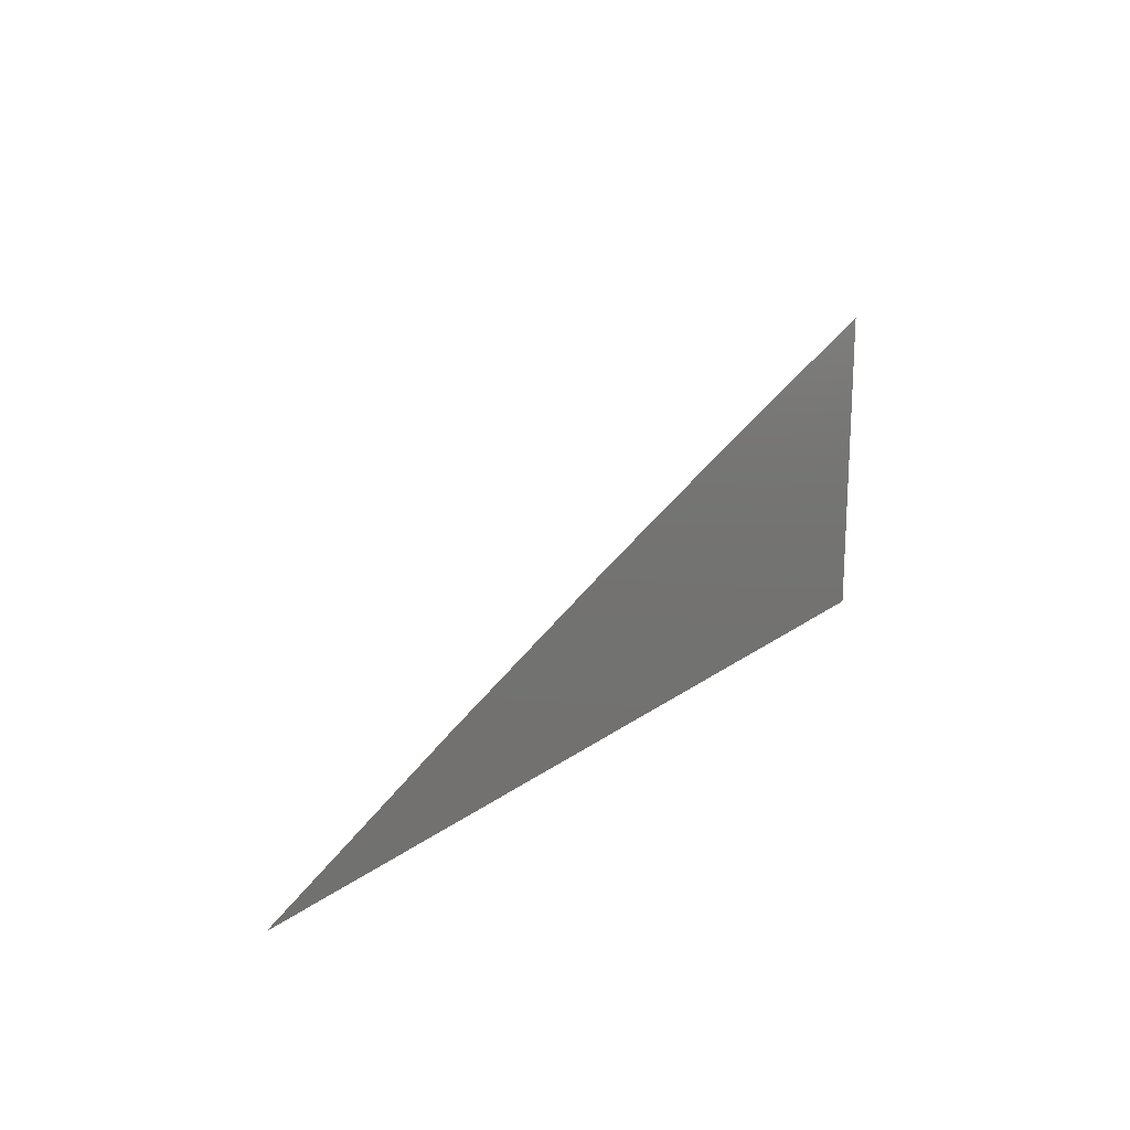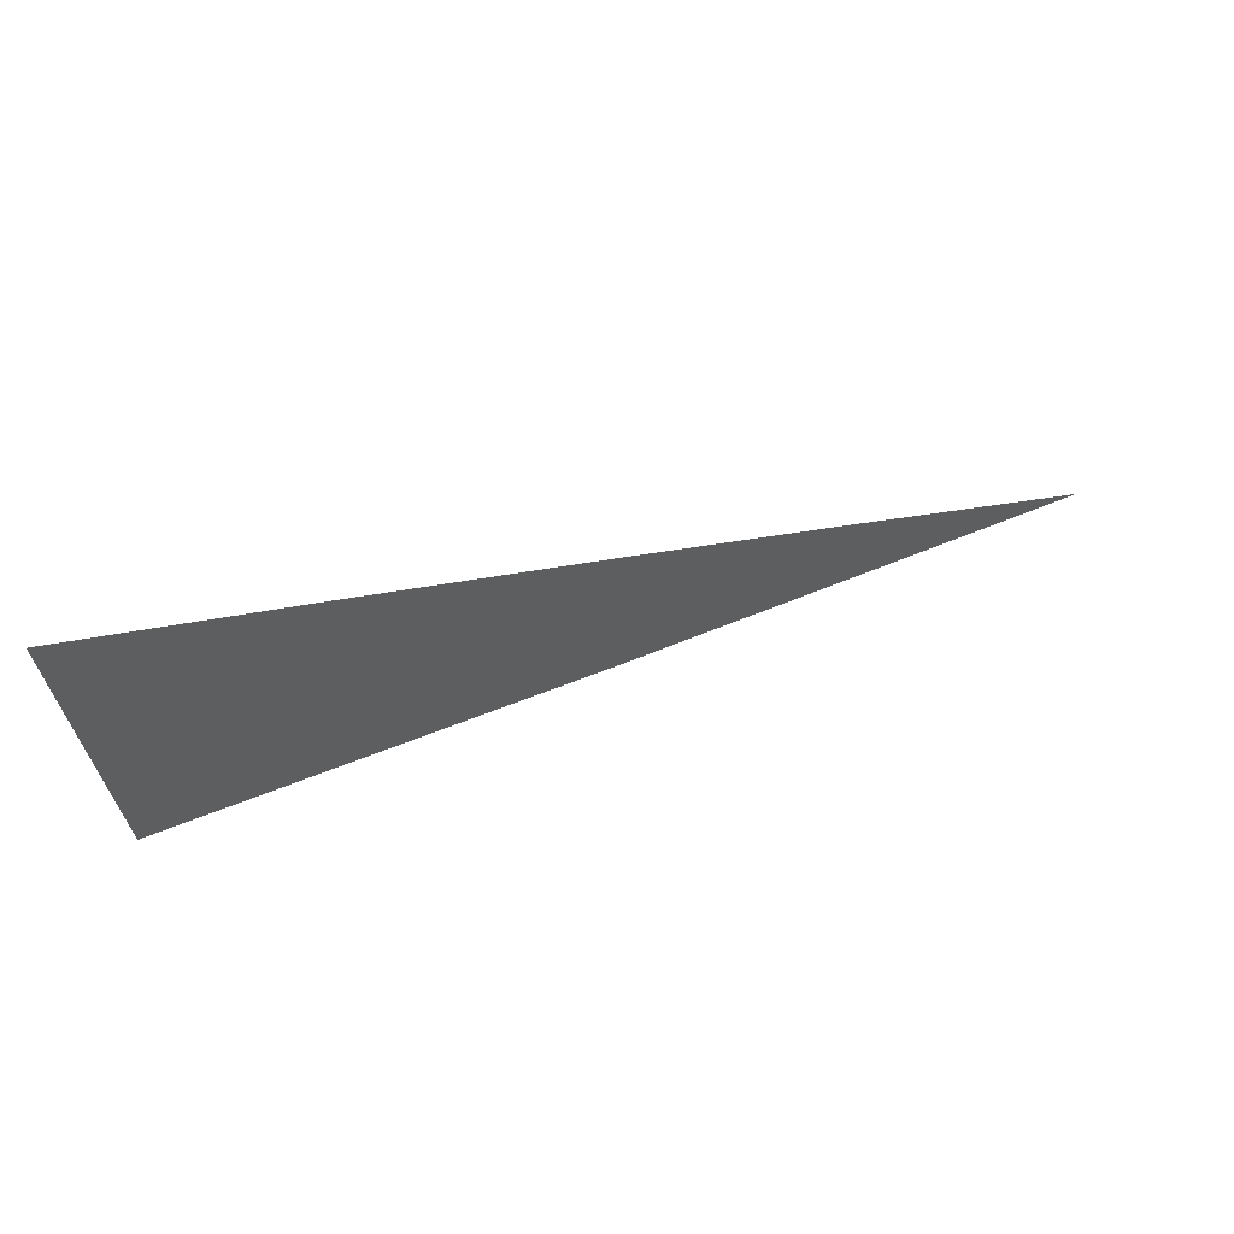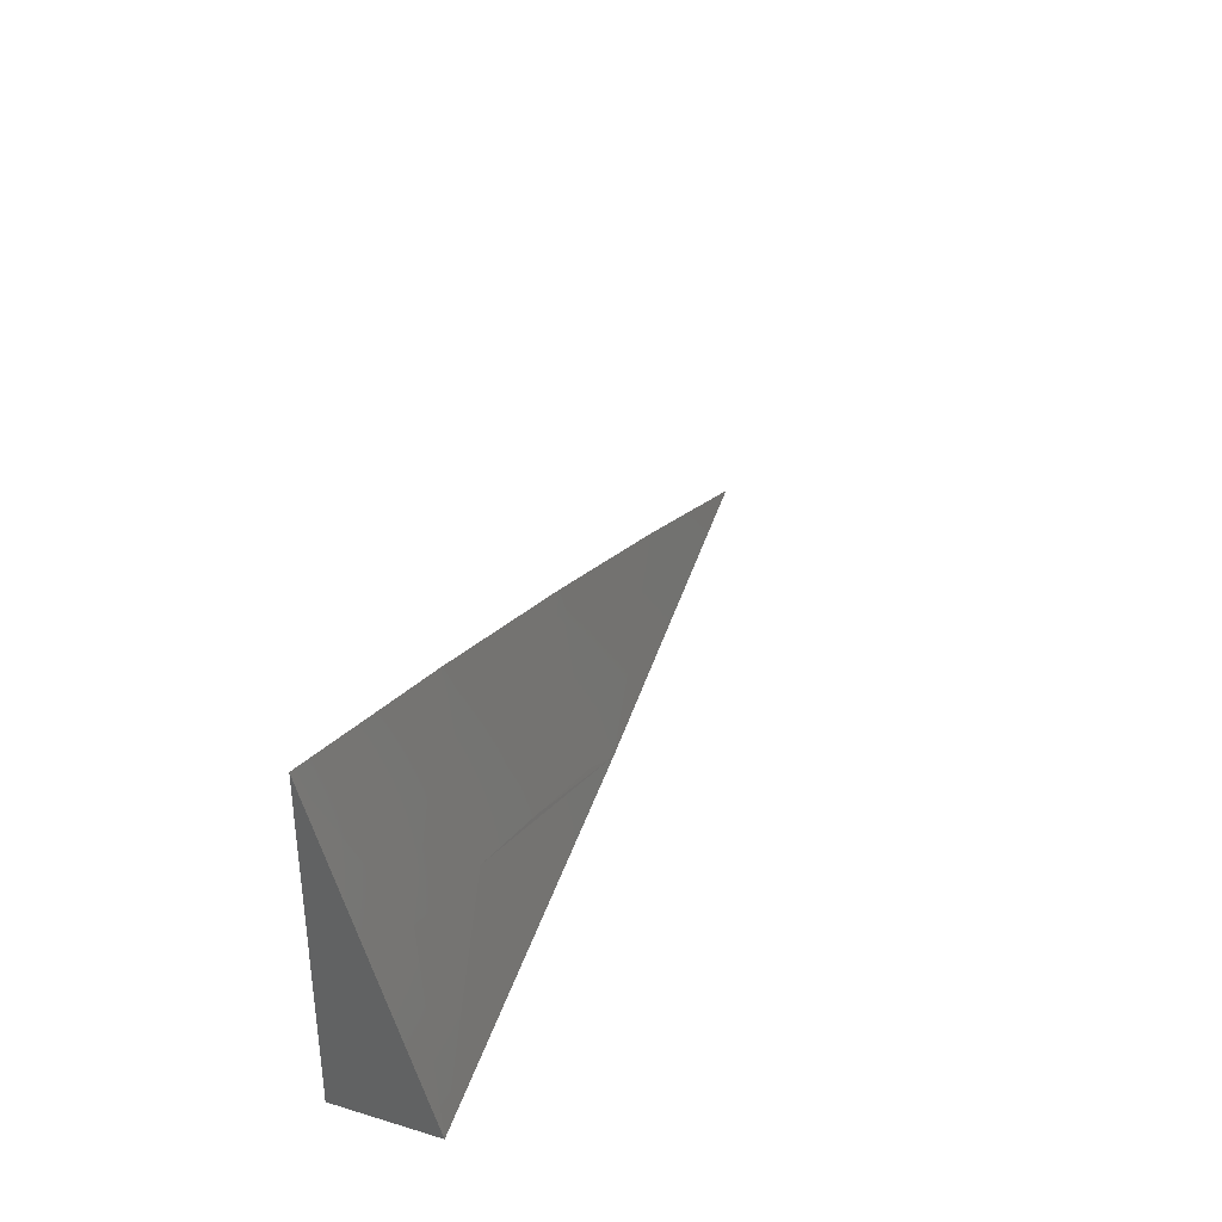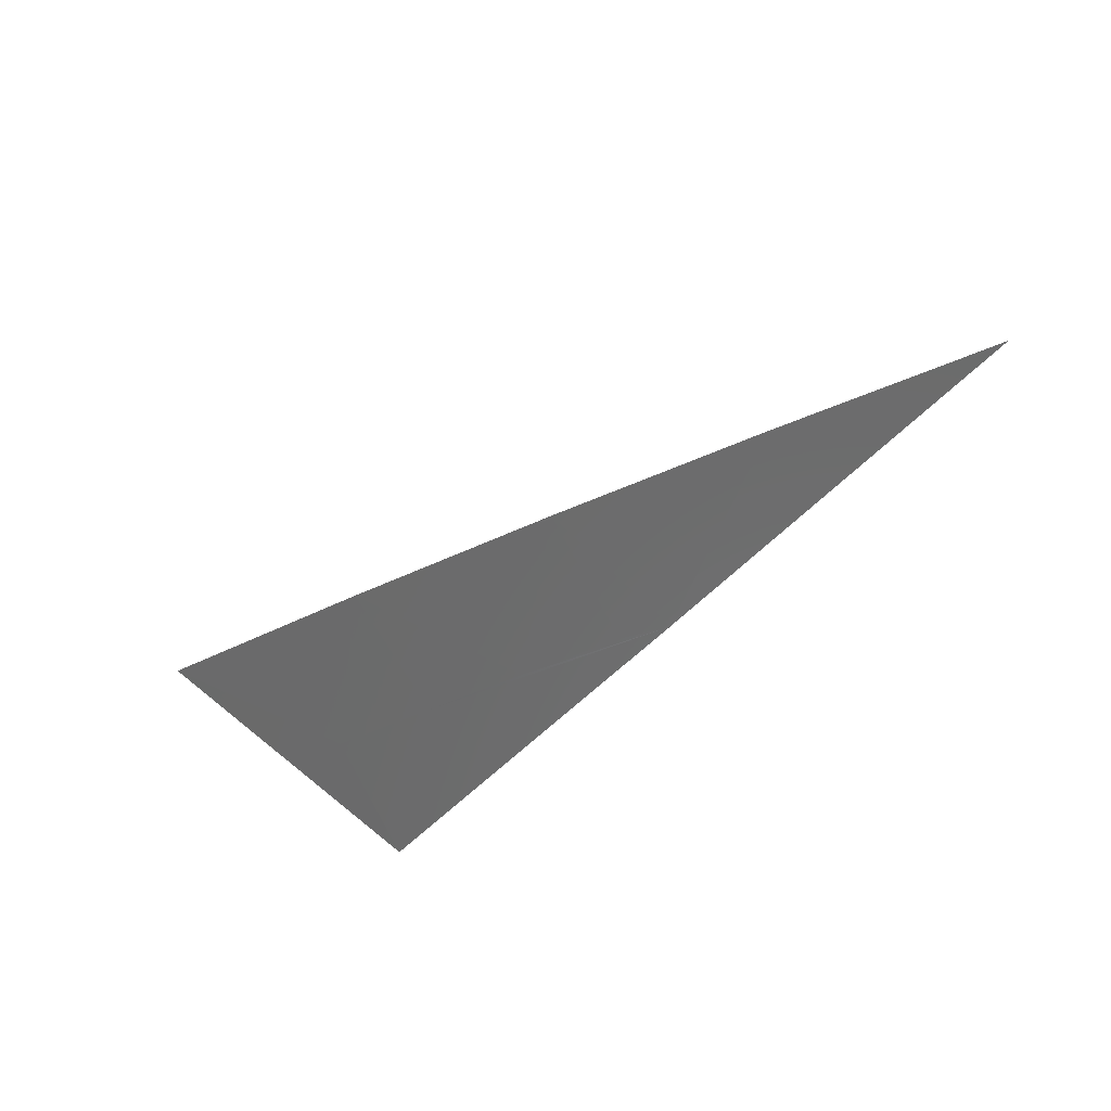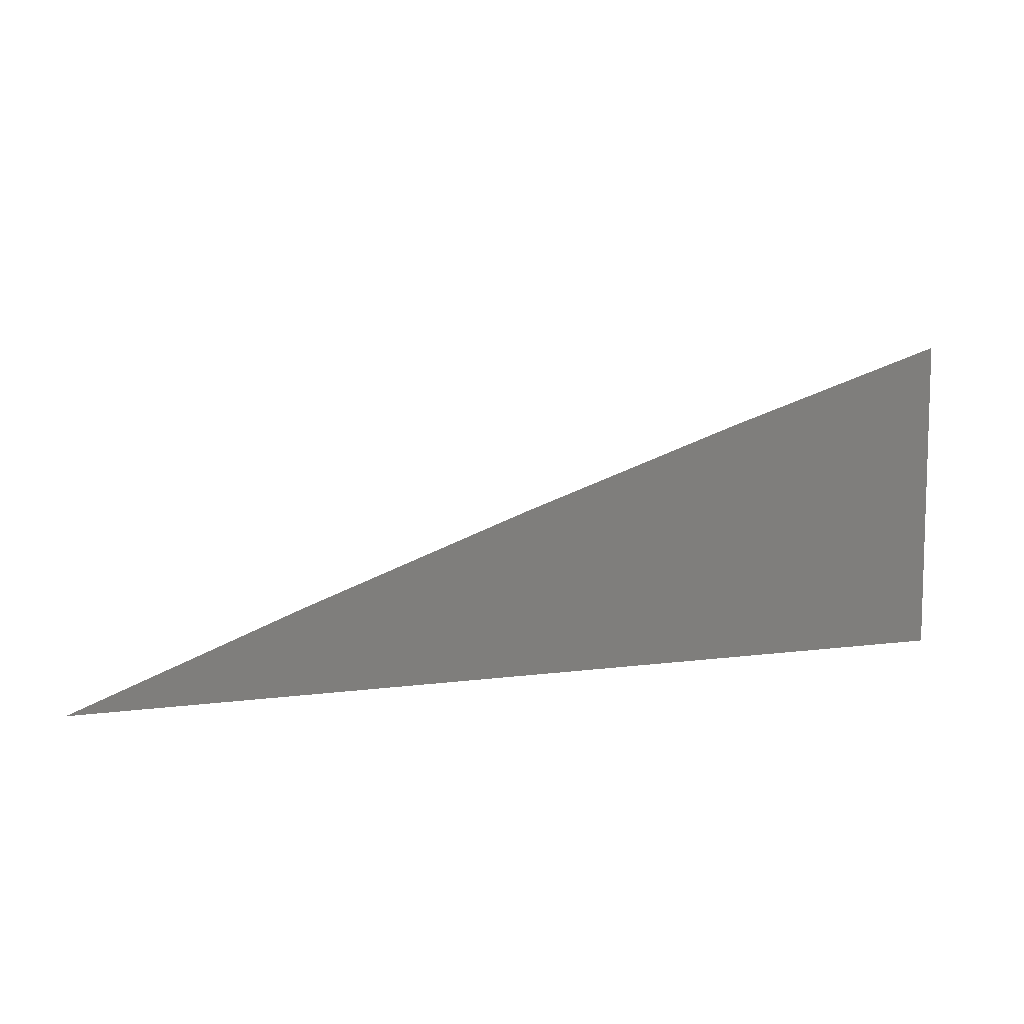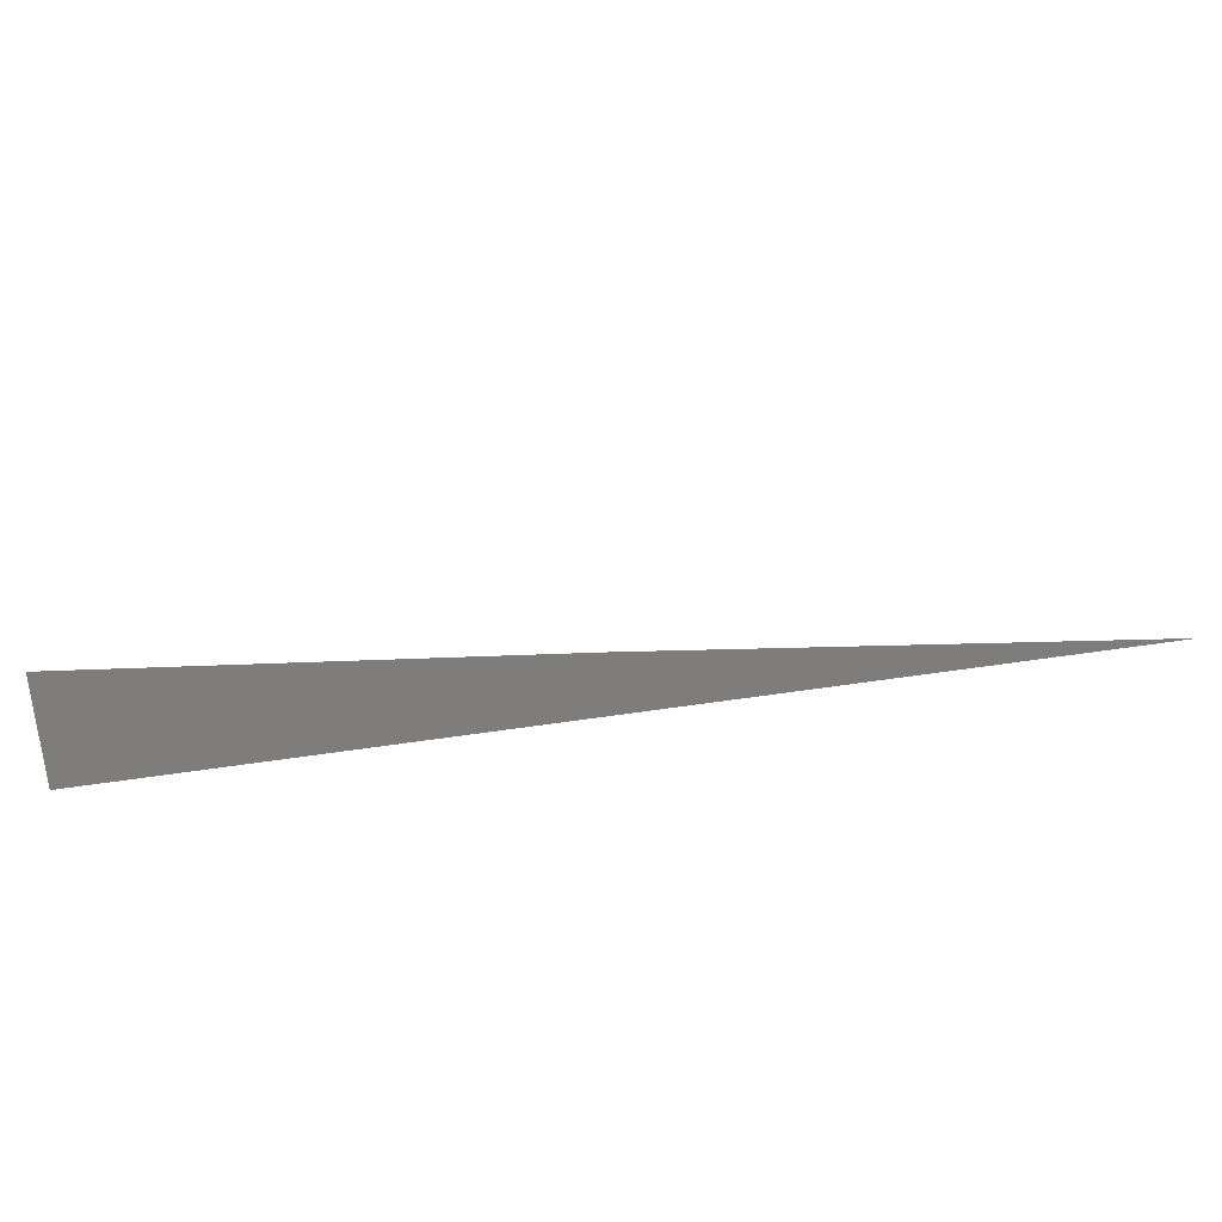
<metadata>
{"format":"stl","ext":"stl","renderer":"f3d","projection":"perspective","resolution":1024,"background":"white","views":[{"elev":18.9,"azim":-54.1,"up":"+Y"},{"elev":74.6,"azim":165.3,"up":"+Y"},{"elev":35.5,"azim":111.5,"up":"+Y"},{"elev":-43.4,"azim":-131.2,"up":"+Z"},{"elev":9.1,"azim":-19.8,"up":"+Y"},{"elev":-77.5,"azim":-172.2,"up":"+Y"}]}
</metadata>
<code>
# stl→obj: 12 verts, 20 faces
v -1.218 3 -11
v -1.164 3.02 -11
v -1.109 3 -11.01
v -1.11 3.04 -11
v -1.097 3.006 -11.01
v -1.07 3.015 -11.01
v -1.043 3.024 -11.01
v -1 3 -11.02
v -1.016 3.033 -11.01
v -1 3.076 -11
v -1.055 3.059 -11
v -1 3 -11
f 1 2 3
f 3 2 4
f 3 4 5
f 5 4 6
f 5 6 3
f 3 6 7
f 3 7 8
f 8 7 9
f 8 9 10
f 10 9 11
f 11 9 7
f 11 7 6
f 4 11 6
f 8 10 12
f 10 11 12
f 12 11 4
f 12 4 2
f 2 1 12
f 1 3 12
f 12 3 8

</code>
